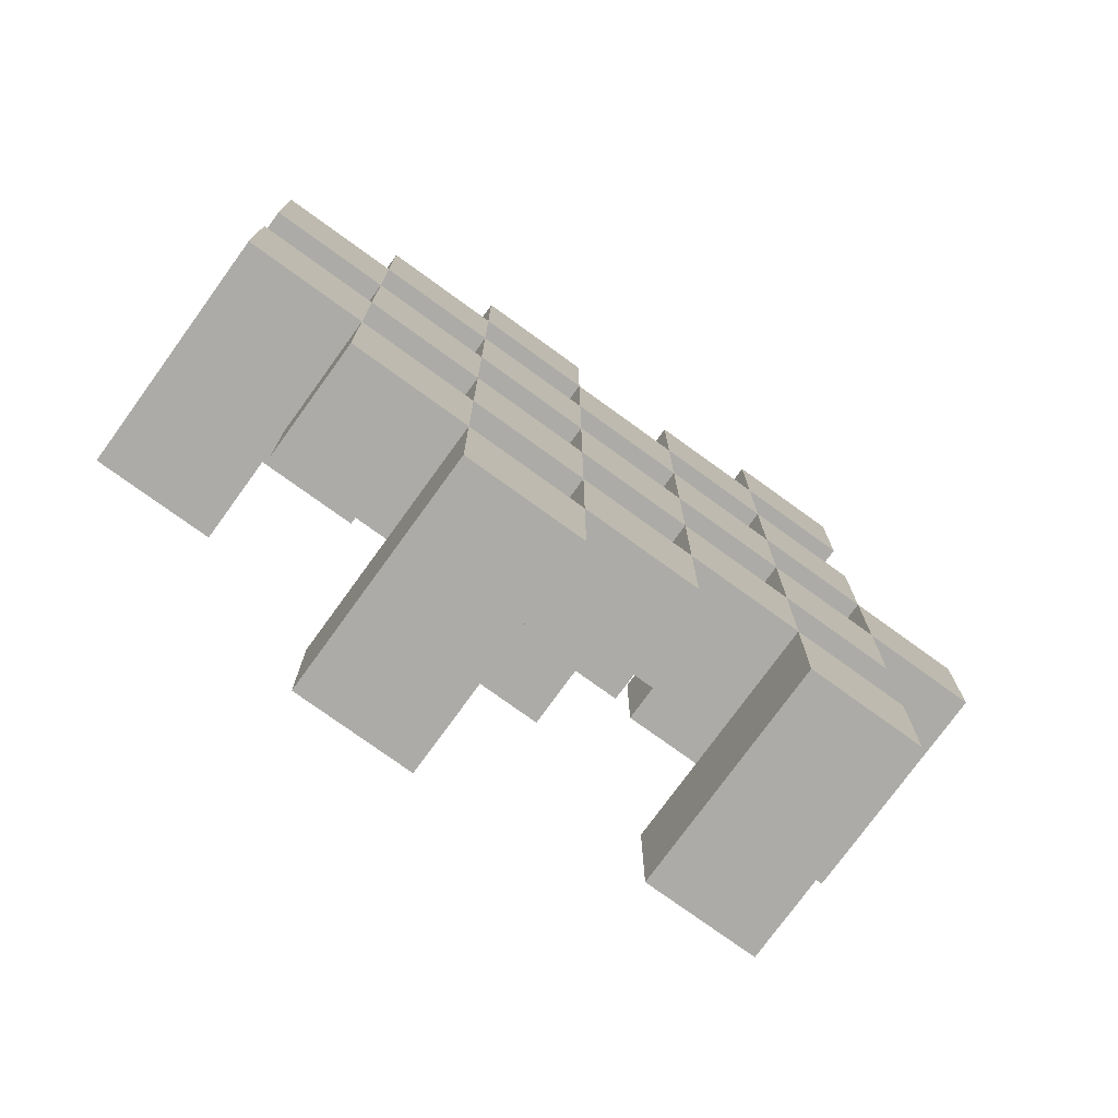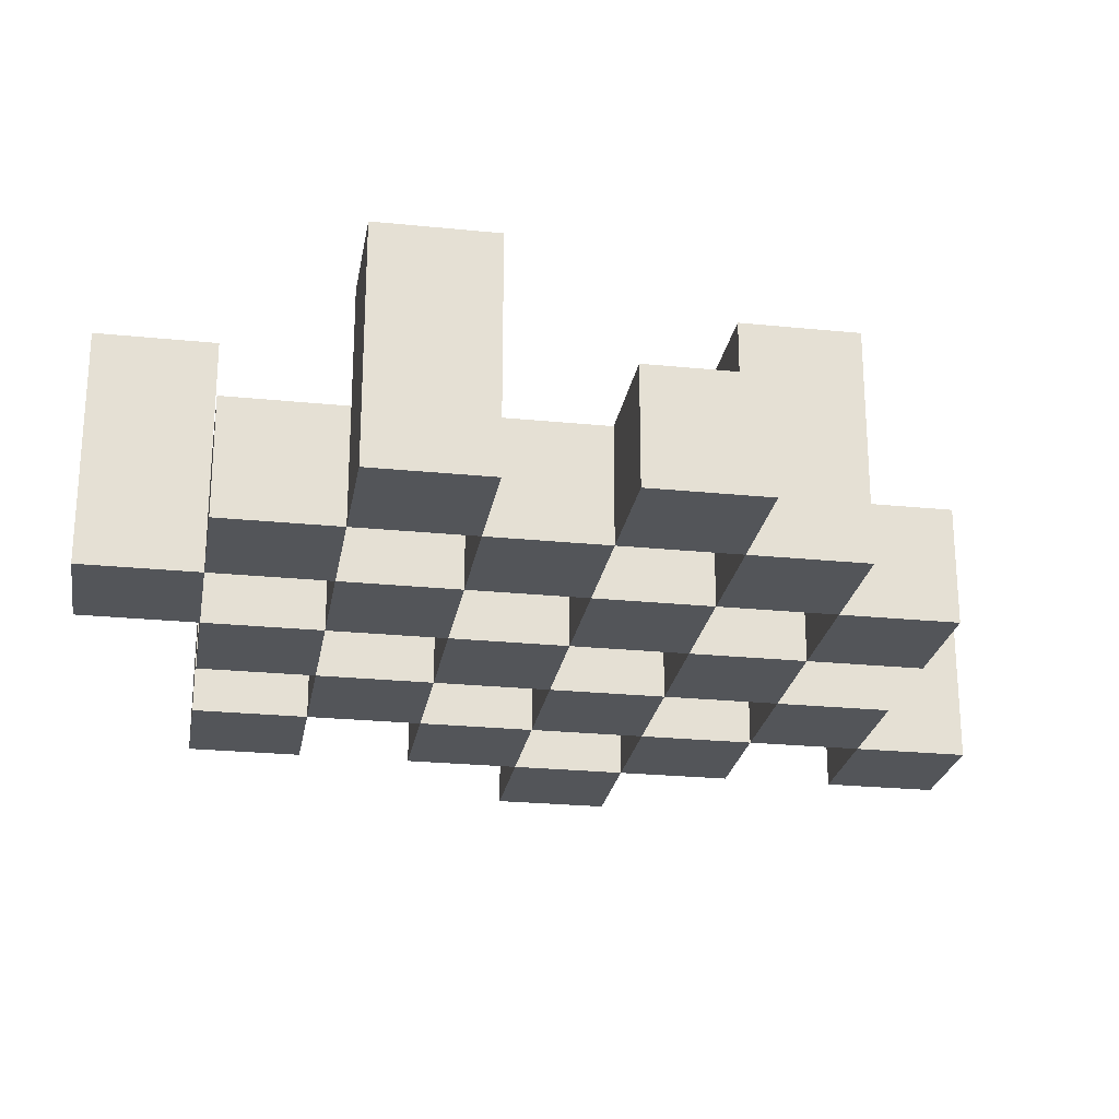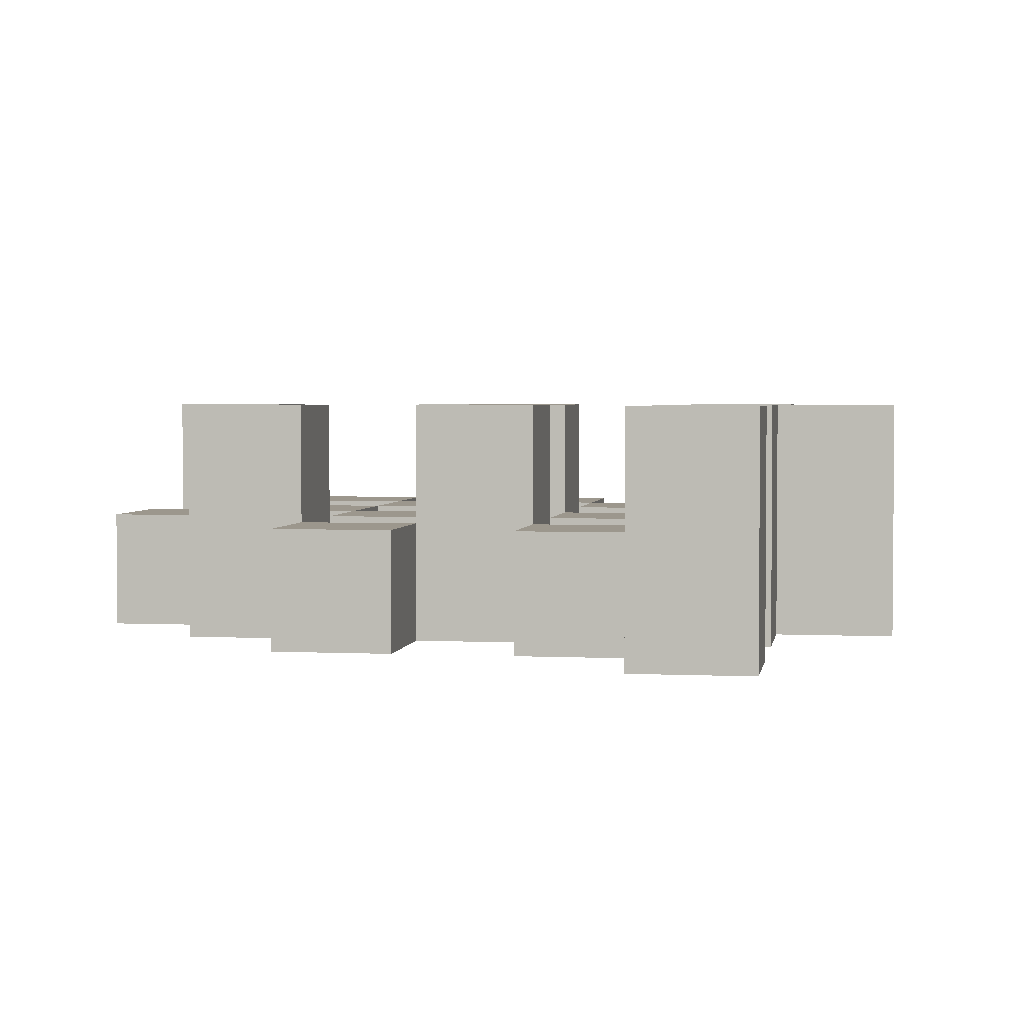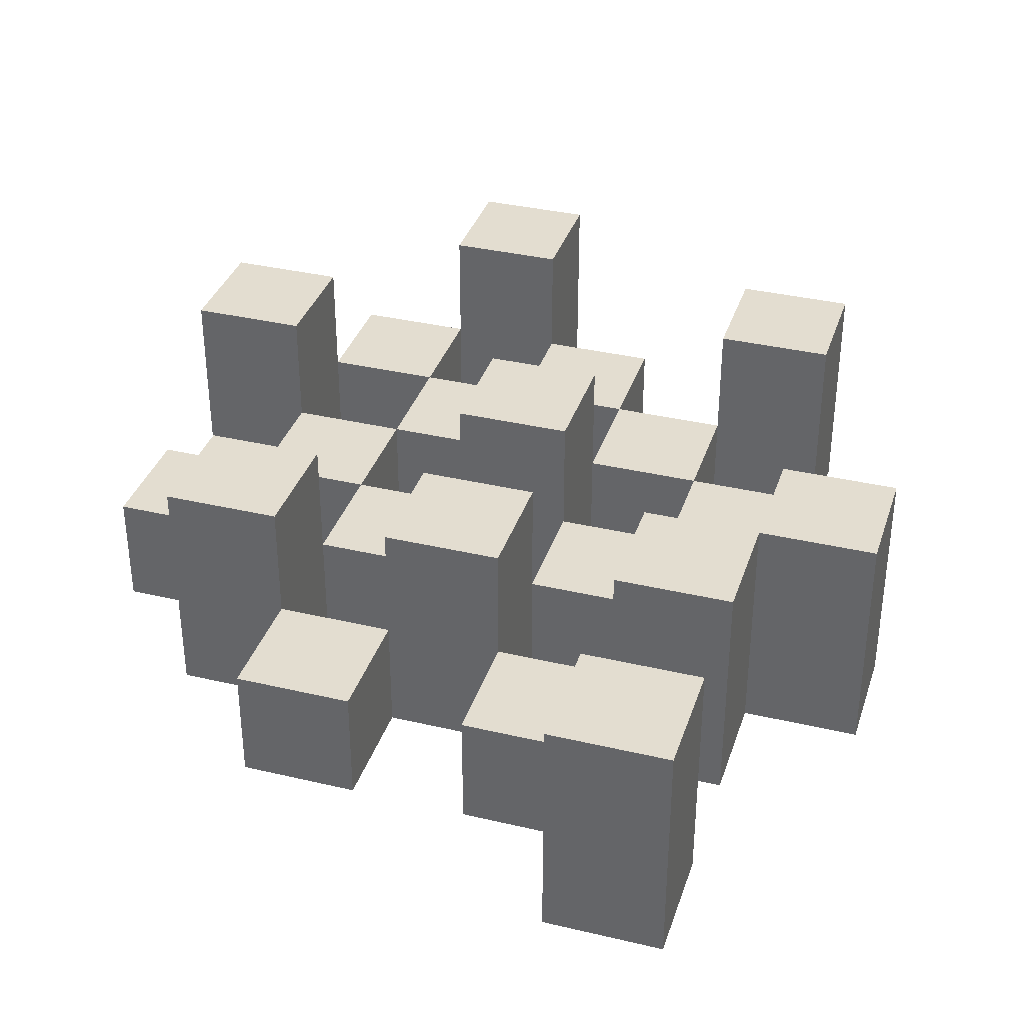
<metadata>
{"format":"obj","ext":"obj","renderer":"f3d","projection":"perspective","resolution":1024,"background":"white","views":[{"elev":-76.2,"azim":-35.9,"up":"+Z"},{"elev":-24.3,"azim":-99.5,"up":"+Y"},{"elev":2.9,"azim":9.2,"up":"+Y"},{"elev":35.6,"azim":17.3,"up":"+Y"}]}
</metadata>
<code>
o
v 16.8 0.9 34.2
v 16.9 0.9 34.2
v 16.8 1.1 34.2
v 16.9 1.1 34.2
v 16.7 0.9 34.3
v 16.8 0.9 34.3
v 16.9 0.9 34.3
v 17 0.9 34.3
v 17.1 0.9 34.3
v 17.2 0.9 34.3
v 16.7 1 34.3
v 16.8 1 34.3
v 16.9 1 34.3
v 17 1 34.3
v 17.1 1.1 34.3
v 17.2 1.1 34.3
v 16.6 0.9 34.4
v 16.7 0.9 34.4
v 16.8 0.9 34.4
v 16.9 0.9 34.4
v 17 0.9 34.4
v 17.1 0.9 34.4
v 16.7 1 34.4
v 16.8 1 34.4
v 16.9 1 34.4
v 17 1 34.4
v 17.1 1 34.4
v 16.6 1.1 34.4
v 16.7 1.1 34.4
v 16.7 0.9 34.5
v 16.8 0.9 34.5
v 16.9 0.9 34.5
v 17 0.9 34.5
v 17.1 0.9 34.5
v 17.2 0.9 34.5
v 16.7 1 34.5
v 16.8 1 34.5
v 16.9 1 34.5
v 17 1 34.5
v 17.1 1 34.5
v 17.2 1 34.5
v 16.9 1.1 34.5
v 17 1.1 34.5
v 16.6 0.9 34.6
v 16.7 0.9 34.6
v 16.8 0.9 34.6
v 16.9 0.9 34.6
v 17 0.9 34.6
v 17.1 0.9 34.6
v 17.2 0.9 34.6
v 17.3 0.9 34.6
v 16.6 1 34.6
v 16.7 1 34.6
v 16.8 1 34.6
v 16.9 1 34.6
v 17 1 34.6
v 17.1 1 34.6
v 17.2 1 34.6
v 17.2 1.1 34.6
v 17.3 1.1 34.6
v 16.7 0.9 34.7
v 16.8 0.9 34.7
v 16.9 0.9 34.7
v 17 0.9 34.7
v 17.1 0.9 34.7
v 17.2 0.9 34.7
v 16.7 1 34.7
v 16.8 1 34.7
v 16.9 1 34.7
v 17 1 34.7
v 17.1 1 34.7
v 16.7 1.1 34.7
v 16.8 1.1 34.7
v 16.9 1.1 34.7
v 17 1.1 34.7
v 17.1 1.1 34.7
v 17.2 1.1 34.7
v 16.8 0.9 34.8
v 16.9 0.9 34.8
v 17 0.9 34.8
v 17.1 0.9 34.8
v 16.8 1 34.8
v 16.9 1 34.8
v 17 1 34.8
v 17.1 1 34.8
v 17.1 0.9 34.9
v 17.2 0.9 34.9
v 17.1 1 34.9
v 17.1 1.1 34.9
v 17.2 1.1 34.9
v 16.8 0.9 34.3
v 16.9 0.9 34.3
v 16.8 1 34.3
v 16.9 1 34.3
v 16.8 1.1 34.3
v 16.9 1.1 34.3
v 16.7 0.9 34.4
v 16.8 0.9 34.4
v 16.9 0.9 34.4
v 17 0.9 34.4
v 17.1 0.9 34.4
v 17.2 0.9 34.4
v 16.7 1 34.4
v 16.8 1 34.4
v 16.9 1 34.4
v 17 1 34.4
v 17.1 1 34.4
v 17.1 1.1 34.4
v 17.2 1.1 34.4
v 16.6 0.9 34.5
v 16.7 0.9 34.5
v 16.8 0.9 34.5
v 16.9 0.9 34.5
v 17 0.9 34.5
v 17.1 0.9 34.5
v 16.7 1 34.5
v 16.8 1 34.5
v 16.9 1 34.5
v 17 1 34.5
v 17.1 1 34.5
v 16.6 1.1 34.5
v 16.7 1.1 34.5
v 16.7 0.9 34.6
v 16.8 0.9 34.6
v 16.9 0.9 34.6
v 17 0.9 34.6
v 17.1 0.9 34.6
v 17.2 0.9 34.6
v 16.7 1 34.6
v 16.8 1 34.6
v 16.9 1 34.6
v 17 1 34.6
v 17.1 1 34.6
v 17.2 1 34.6
v 16.9 1.1 34.6
v 17 1.1 34.6
v 16.6 0.9 34.7
v 16.7 0.9 34.7
v 16.8 0.9 34.7
v 16.9 0.9 34.7
v 17 0.9 34.7
v 17.1 0.9 34.7
v 17.2 0.9 34.7
v 17.3 0.9 34.7
v 16.6 1 34.7
v 16.7 1 34.7
v 16.8 1 34.7
v 16.9 1 34.7
v 17 1 34.7
v 17.1 1 34.7
v 17.2 1.1 34.7
v 17.3 1.1 34.7
v 16.7 0.9 34.8
v 16.8 0.9 34.8
v 16.9 0.9 34.8
v 17 0.9 34.8
v 17.1 0.9 34.8
v 17.2 0.9 34.8
v 16.8 1 34.8
v 16.9 1 34.8
v 17 1 34.8
v 17.1 1 34.8
v 16.7 1.1 34.8
v 16.8 1.1 34.8
v 16.9 1.1 34.8
v 17 1.1 34.8
v 17.1 1.1 34.8
v 17.2 1.1 34.8
v 16.8 0.9 34.9
v 16.9 0.9 34.9
v 17 0.9 34.9
v 17.1 0.9 34.9
v 16.8 1 34.9
v 16.9 1 34.9
v 17 1 34.9
v 17.1 1 34.9
v 17.1 0.9 35
v 17.2 0.9 35
v 17.1 1.1 35
v 17.2 1.1 35
v 16.6 0.9 34.4
v 16.6 1.1 34.4
v 16.6 0.9 34.5
v 16.6 1.1 34.5
v 16.6 0.9 34.6
v 16.6 1 34.6
v 16.6 0.9 34.7
v 16.6 1 34.7
v 16.7 0.9 34.3
v 16.7 1 34.3
v 16.7 0.9 34.4
v 16.7 1 34.4
v 16.7 0.9 34.5
v 16.7 1 34.5
v 16.7 0.9 34.6
v 16.7 1 34.6
v 16.7 0.9 34.7
v 16.7 1 34.7
v 16.7 1.1 34.7
v 16.7 0.9 34.8
v 16.7 1.1 34.8
v 16.8 0.9 34.2
v 16.8 1.1 34.2
v 16.8 0.9 34.3
v 16.8 1 34.3
v 16.8 1.1 34.3
v 16.8 0.9 34.4
v 16.8 1 34.4
v 16.8 0.9 34.5
v 16.8 1 34.5
v 16.8 0.9 34.6
v 16.8 1 34.6
v 16.8 0.9 34.7
v 16.8 1 34.7
v 16.8 0.9 34.8
v 16.8 1 34.8
v 16.8 0.9 34.9
v 16.8 1 34.9
v 16.9 0.9 34.3
v 16.9 1 34.3
v 16.9 0.9 34.4
v 16.9 1 34.4
v 16.9 0.9 34.5
v 16.9 1 34.5
v 16.9 1.1 34.5
v 16.9 0.9 34.6
v 16.9 1 34.6
v 16.9 1.1 34.6
v 16.9 0.9 34.7
v 16.9 1 34.7
v 16.9 1.1 34.7
v 16.9 0.9 34.8
v 16.9 1 34.8
v 16.9 1.1 34.8
v 17 0.9 34.4
v 17 1 34.4
v 17 0.9 34.5
v 17 1 34.5
v 17 0.9 34.6
v 17 1 34.6
v 17 0.9 34.7
v 17 1 34.7
v 17 0.9 34.8
v 17 1 34.8
v 17 0.9 34.9
v 17 1 34.9
v 17.1 0.9 34.3
v 17.1 1.1 34.3
v 17.1 0.9 34.4
v 17.1 1 34.4
v 17.1 1.1 34.4
v 17.1 0.9 34.5
v 17.1 1 34.5
v 17.1 0.9 34.6
v 17.1 1 34.6
v 17.1 0.9 34.7
v 17.1 1 34.7
v 17.1 1.1 34.7
v 17.1 0.9 34.8
v 17.1 1 34.8
v 17.1 1.1 34.8
v 17.1 0.9 34.9
v 17.1 1 34.9
v 17.1 1.1 34.9
v 17.1 0.9 35
v 17.1 1.1 35
v 17.2 0.9 34.6
v 17.2 1 34.6
v 17.2 1.1 34.6
v 17.2 0.9 34.7
v 17.2 1.1 34.7
v 16.7 0.9 34.4
v 16.7 1 34.4
v 16.7 1.1 34.4
v 16.7 0.9 34.5
v 16.7 1 34.5
v 16.7 1.1 34.5
v 16.7 0.9 34.6
v 16.7 1 34.6
v 16.7 0.9 34.7
v 16.7 1 34.7
v 16.8 0.9 34.3
v 16.8 1 34.3
v 16.8 0.9 34.4
v 16.8 1 34.4
v 16.8 0.9 34.5
v 16.8 1 34.5
v 16.8 0.9 34.6
v 16.8 1 34.6
v 16.8 0.9 34.7
v 16.8 1 34.7
v 16.8 1.1 34.7
v 16.8 0.9 34.8
v 16.8 1 34.8
v 16.8 1.1 34.8
v 16.9 0.9 34.2
v 16.9 1.1 34.2
v 16.9 0.9 34.3
v 16.9 1 34.3
v 16.9 1.1 34.3
v 16.9 0.9 34.4
v 16.9 1 34.4
v 16.9 0.9 34.5
v 16.9 1 34.5
v 16.9 0.9 34.6
v 16.9 1 34.6
v 16.9 0.9 34.7
v 16.9 1 34.7
v 16.9 0.9 34.8
v 16.9 1 34.8
v 16.9 0.9 34.9
v 16.9 1 34.9
v 17 0.9 34.3
v 17 1 34.3
v 17 0.9 34.4
v 17 1 34.4
v 17 0.9 34.5
v 17 1 34.5
v 17 1.1 34.5
v 17 0.9 34.6
v 17 1 34.6
v 17 1.1 34.6
v 17 0.9 34.7
v 17 1 34.7
v 17 1.1 34.7
v 17 0.9 34.8
v 17 1 34.8
v 17 1.1 34.8
v 17.1 0.9 34.4
v 17.1 1 34.4
v 17.1 0.9 34.5
v 17.1 1 34.5
v 17.1 0.9 34.6
v 17.1 1 34.6
v 17.1 0.9 34.7
v 17.1 1 34.7
v 17.1 0.9 34.8
v 17.1 1 34.8
v 17.1 0.9 34.9
v 17.1 1 34.9
v 17.2 0.9 34.3
v 17.2 1.1 34.3
v 17.2 0.9 34.4
v 17.2 1.1 34.4
v 17.2 0.9 34.5
v 17.2 1 34.5
v 17.2 0.9 34.6
v 17.2 1 34.6
v 17.2 0.9 34.7
v 17.2 1.1 34.7
v 17.2 0.9 34.8
v 17.2 1.1 34.8
v 17.2 0.9 34.9
v 17.2 1.1 34.9
v 17.2 0.9 35
v 17.2 1.1 35
v 17.3 0.9 34.6
v 17.3 1.1 34.6
v 17.3 0.9 34.7
v 17.3 1.1 34.7
v 16.6 0.9 34.4
v 16.6 0.9 34.5
v 16.6 0.9 34.6
v 16.6 0.9 34.7
v 16.7 0.9 34.3
v 16.7 0.9 34.4
v 16.7 0.9 34.5
v 16.7 0.9 34.6
v 16.7 0.9 34.7
v 16.7 0.9 34.8
v 16.8 0.9 34.2
v 16.8 0.9 34.3
v 16.8 0.9 34.4
v 16.8 0.9 34.5
v 16.8 0.9 34.6
v 16.8 0.9 34.7
v 16.8 0.9 34.8
v 16.8 0.9 34.9
v 16.9 0.9 34.2
v 16.9 0.9 34.3
v 16.9 0.9 34.4
v 16.9 0.9 34.5
v 16.9 0.9 34.6
v 16.9 0.9 34.7
v 16.9 0.9 34.8
v 16.9 0.9 34.9
v 17 0.9 34.3
v 17 0.9 34.4
v 17 0.9 34.5
v 17 0.9 34.6
v 17 0.9 34.7
v 17 0.9 34.8
v 17 0.9 34.9
v 17.1 0.9 34.3
v 17.1 0.9 34.4
v 17.1 0.9 34.5
v 17.1 0.9 34.6
v 17.1 0.9 34.7
v 17.1 0.9 34.8
v 17.1 0.9 34.9
v 17.1 0.9 35
v 17.2 0.9 34.3
v 17.2 0.9 34.4
v 17.2 0.9 34.5
v 17.2 0.9 34.6
v 17.2 0.9 34.7
v 17.2 0.9 34.8
v 17.2 0.9 34.9
v 17.2 0.9 35
v 17.3 0.9 34.6
v 17.3 0.9 34.7
v 16.6 1 34.6
v 16.6 1 34.7
v 16.7 1 34.3
v 16.7 1 34.4
v 16.7 1 34.5
v 16.7 1 34.6
v 16.7 1 34.7
v 16.8 1 34.3
v 16.8 1 34.4
v 16.8 1 34.5
v 16.8 1 34.6
v 16.8 1 34.7
v 16.8 1 34.8
v 16.8 1 34.9
v 16.9 1 34.3
v 16.9 1 34.4
v 16.9 1 34.5
v 16.9 1 34.6
v 16.9 1 34.7
v 16.9 1 34.8
v 16.9 1 34.9
v 17 1 34.3
v 17 1 34.4
v 17 1 34.5
v 17 1 34.6
v 17 1 34.7
v 17 1 34.8
v 17 1 34.9
v 17.1 1 34.4
v 17.1 1 34.5
v 17.1 1 34.6
v 17.1 1 34.7
v 17.1 1 34.8
v 17.1 1 34.9
v 17.2 1 34.5
v 17.2 1 34.6
v 16.6 1.1 34.4
v 16.6 1.1 34.5
v 16.7 1.1 34.4
v 16.7 1.1 34.5
v 16.7 1.1 34.7
v 16.7 1.1 34.8
v 16.8 1.1 34.2
v 16.8 1.1 34.3
v 16.8 1.1 34.7
v 16.8 1.1 34.8
v 16.9 1.1 34.2
v 16.9 1.1 34.3
v 16.9 1.1 34.5
v 16.9 1.1 34.6
v 16.9 1.1 34.7
v 16.9 1.1 34.8
v 17 1.1 34.5
v 17 1.1 34.6
v 17 1.1 34.7
v 17 1.1 34.8
v 17.1 1.1 34.3
v 17.1 1.1 34.4
v 17.1 1.1 34.7
v 17.1 1.1 34.8
v 17.1 1.1 34.9
v 17.1 1.1 35
v 17.2 1.1 34.3
v 17.2 1.1 34.4
v 17.2 1.1 34.6
v 17.2 1.1 34.7
v 17.2 1.1 34.8
v 17.2 1.1 34.9
v 17.2 1.1 35
v 17.3 1.1 34.6
v 17.3 1.1 34.7
f 3 2 1
f 4 2 3
f 11 6 5
f 12 6 11
f 13 8 7
f 14 8 13
f 15 10 9
f 16 10 15
f 23 18 17
f 24 20 19
f 25 20 24
f 26 22 21
f 27 22 26
f 28 23 17
f 29 23 28
f 36 31 30
f 37 31 36
f 38 33 32
f 39 33 38
f 40 35 34
f 41 35 40
f 42 39 38
f 43 39 42
f 52 45 44
f 53 45 52
f 54 47 46
f 55 47 54
f 56 49 48
f 57 49 56
f 58 51 50
f 59 51 58
f 60 51 59
f 67 62 61
f 68 62 67
f 69 64 63
f 70 64 69
f 71 66 65
f 72 68 67
f 73 68 72
f 74 70 69
f 75 70 74
f 76 66 71
f 77 66 76
f 82 79 78
f 83 79 82
f 84 81 80
f 85 81 84
f 88 87 86
f 89 87 88
f 90 87 89
f 91 92 93
f 93 92 94
f 93 94 95
f 95 94 96
f 97 98 103
f 103 98 104
f 99 100 105
f 105 100 106
f 101 102 107
f 107 102 108
f 108 102 109
f 110 111 116
f 112 113 117
f 117 113 118
f 114 115 119
f 119 115 120
f 110 116 121
f 121 116 122
f 123 124 129
f 129 124 130
f 125 126 131
f 131 126 132
f 127 128 133
f 133 128 134
f 131 132 135
f 135 132 136
f 137 138 145
f 145 138 146
f 139 140 147
f 147 140 148
f 141 142 149
f 149 142 150
f 143 144 151
f 151 144 152
f 153 154 159
f 155 156 160
f 160 156 161
f 157 158 162
f 153 159 163
f 163 159 164
f 160 161 165
f 165 161 166
f 162 158 167
f 167 158 168
f 169 170 173
f 173 170 174
f 171 172 175
f 175 172 176
f 177 178 179
f 179 178 180
f 183 182 181
f 184 182 183
f 187 186 185
f 188 186 187
f 191 190 189
f 192 190 191
f 195 194 193
f 196 194 195
f 200 198 197
f 200 199 198
f 201 199 200
f 204 203 202
f 205 203 204
f 206 203 205
f 209 208 207
f 210 208 209
f 213 212 211
f 214 212 213
f 217 216 215
f 218 216 217
f 221 220 219
f 222 220 221
f 226 224 223
f 226 225 224
f 227 225 226
f 228 225 227
f 232 230 229
f 232 231 230
f 233 231 232
f 234 231 233
f 237 236 235
f 238 236 237
f 241 240 239
f 242 240 241
f 245 244 243
f 246 244 245
f 249 248 247
f 250 248 249
f 251 248 250
f 254 253 252
f 255 253 254
f 259 257 256
f 259 258 257
f 260 258 259
f 261 258 260
f 265 263 262
f 265 264 263
f 266 264 265
f 270 268 267
f 270 269 268
f 271 269 270
f 272 273 275
f 273 274 275
f 275 274 276
f 276 274 277
f 278 279 280
f 280 279 281
f 282 283 284
f 284 283 285
f 286 287 288
f 288 287 289
f 290 291 293
f 291 292 293
f 293 292 294
f 294 292 295
f 296 297 298
f 298 297 299
f 299 297 300
f 301 302 303
f 303 302 304
f 305 306 307
f 307 306 308
f 309 310 311
f 311 310 312
f 313 314 315
f 315 314 316
f 317 318 320
f 318 319 320
f 320 319 321
f 321 319 322
f 323 324 326
f 324 325 326
f 326 325 327
f 327 325 328
f 329 330 331
f 331 330 332
f 333 334 335
f 335 334 336
f 337 338 339
f 339 338 340
f 341 342 343
f 343 342 344
f 345 346 347
f 347 346 348
f 349 350 351
f 351 350 352
f 353 354 355
f 355 354 356
f 357 358 359
f 359 358 360
f 366 362 361
f 367 362 366
f 368 364 363
f 369 364 368
f 372 366 365
f 373 366 372
f 374 368 367
f 375 368 374
f 376 370 369
f 377 370 376
f 379 372 371
f 380 372 379
f 381 374 373
f 382 374 381
f 383 376 375
f 384 376 383
f 385 378 377
f 386 378 385
f 387 381 380
f 388 381 387
f 389 383 382
f 390 383 389
f 391 385 384
f 392 385 391
f 395 389 388
f 396 389 395
f 397 391 390
f 398 391 397
f 399 393 392
f 400 393 399
f 402 395 394
f 403 395 402
f 404 397 396
f 405 397 404
f 406 399 398
f 407 399 406
f 408 401 400
f 409 401 408
f 410 406 405
f 411 406 410
f 412 413 417
f 417 413 418
f 414 415 419
f 419 415 420
f 416 417 421
f 421 417 422
f 420 421 427
f 427 421 428
f 422 423 429
f 429 423 430
f 424 425 431
f 431 425 432
f 426 427 433
f 433 427 434
f 434 435 440
f 440 435 441
f 436 437 442
f 442 437 443
f 438 439 444
f 444 439 445
f 441 442 446
f 446 442 447
f 448 449 450
f 450 449 451
f 452 453 456
f 456 453 457
f 454 455 458
f 458 455 459
f 460 461 464
f 464 461 465
f 462 463 466
f 466 463 467
f 468 469 474
f 474 469 475
f 470 471 477
f 477 471 478
f 472 473 479
f 479 473 480
f 476 477 481
f 481 477 482

</code>
